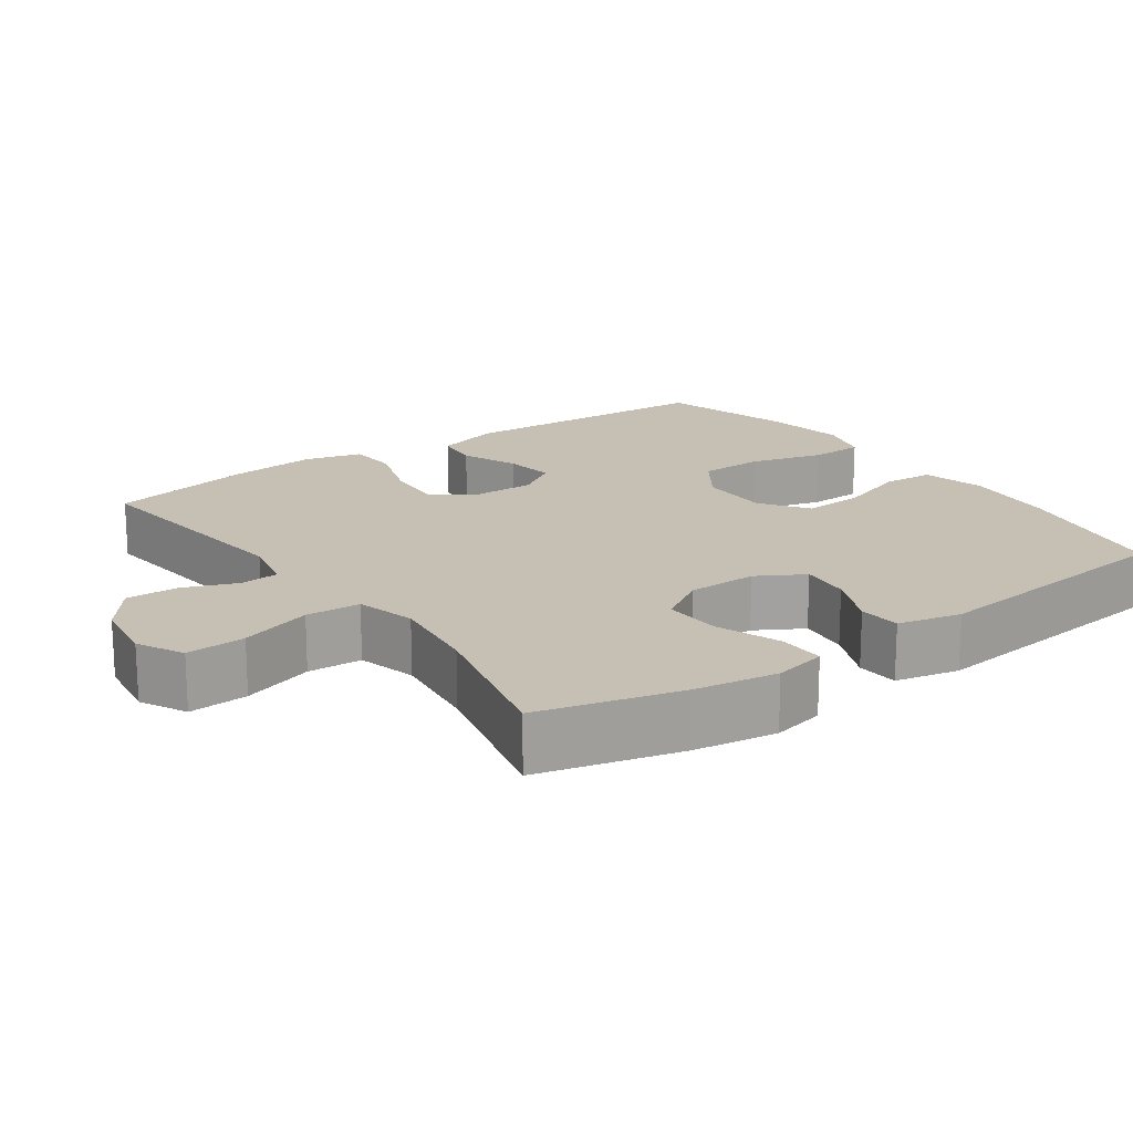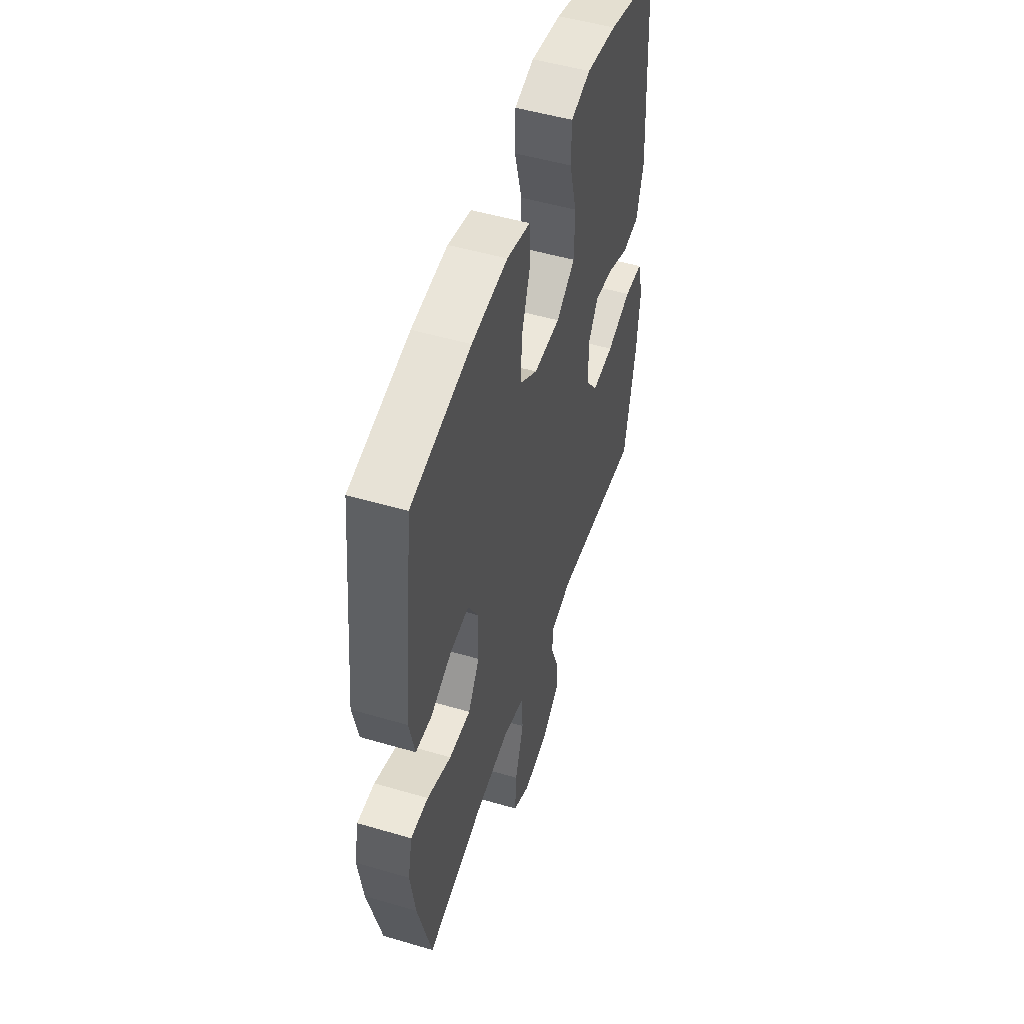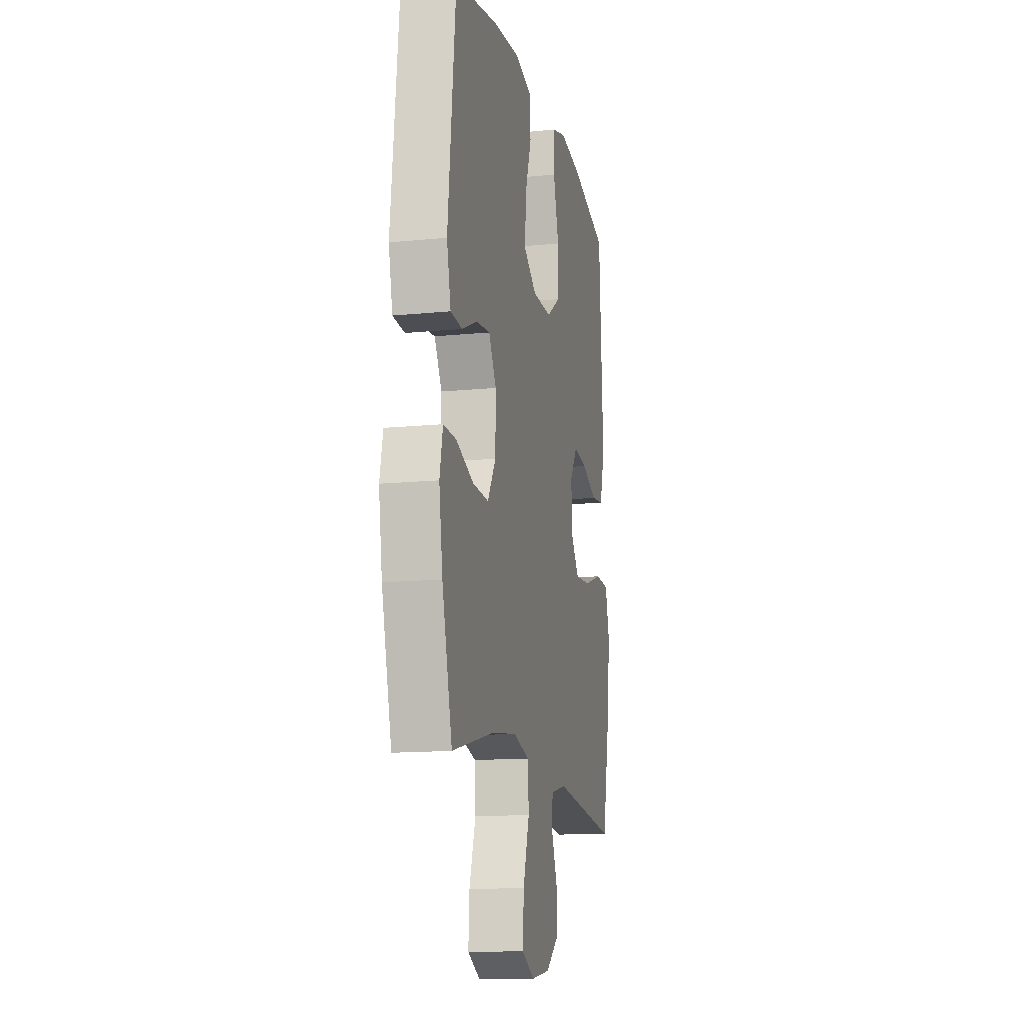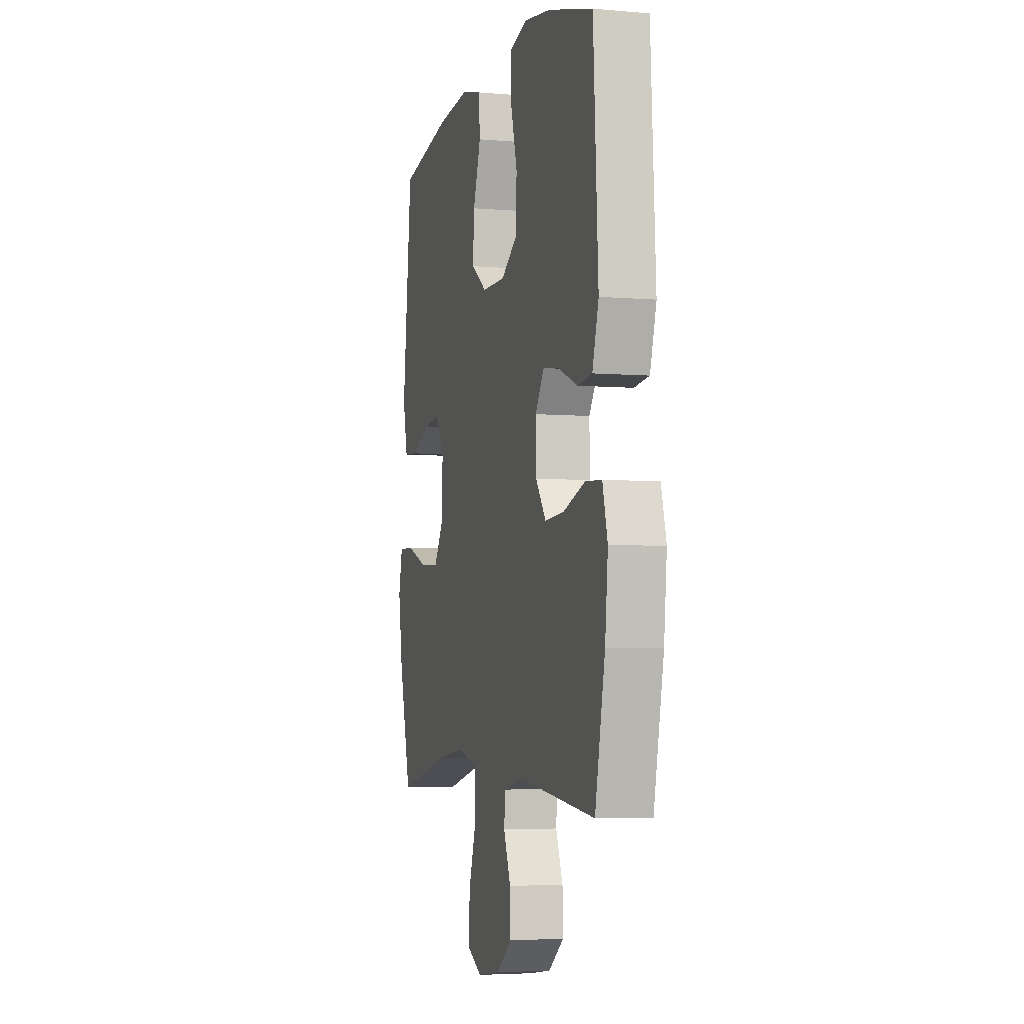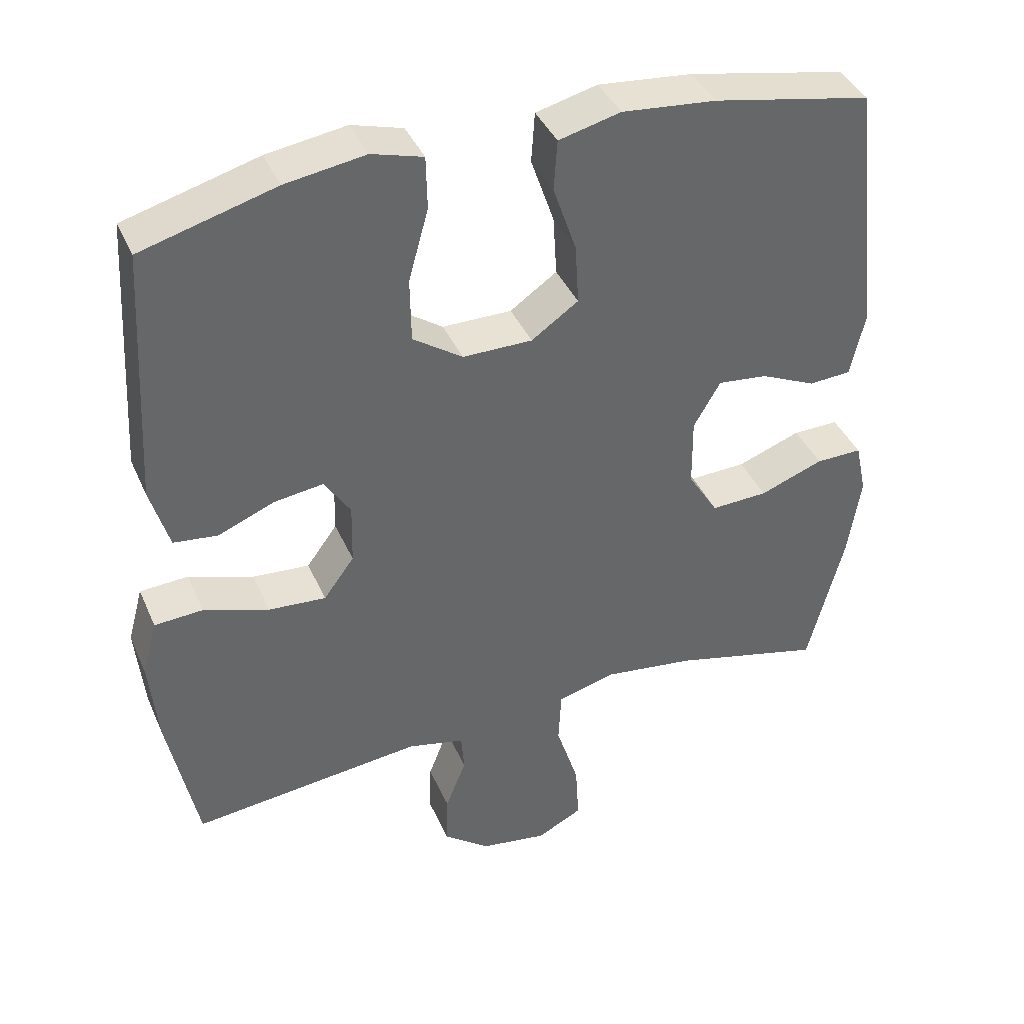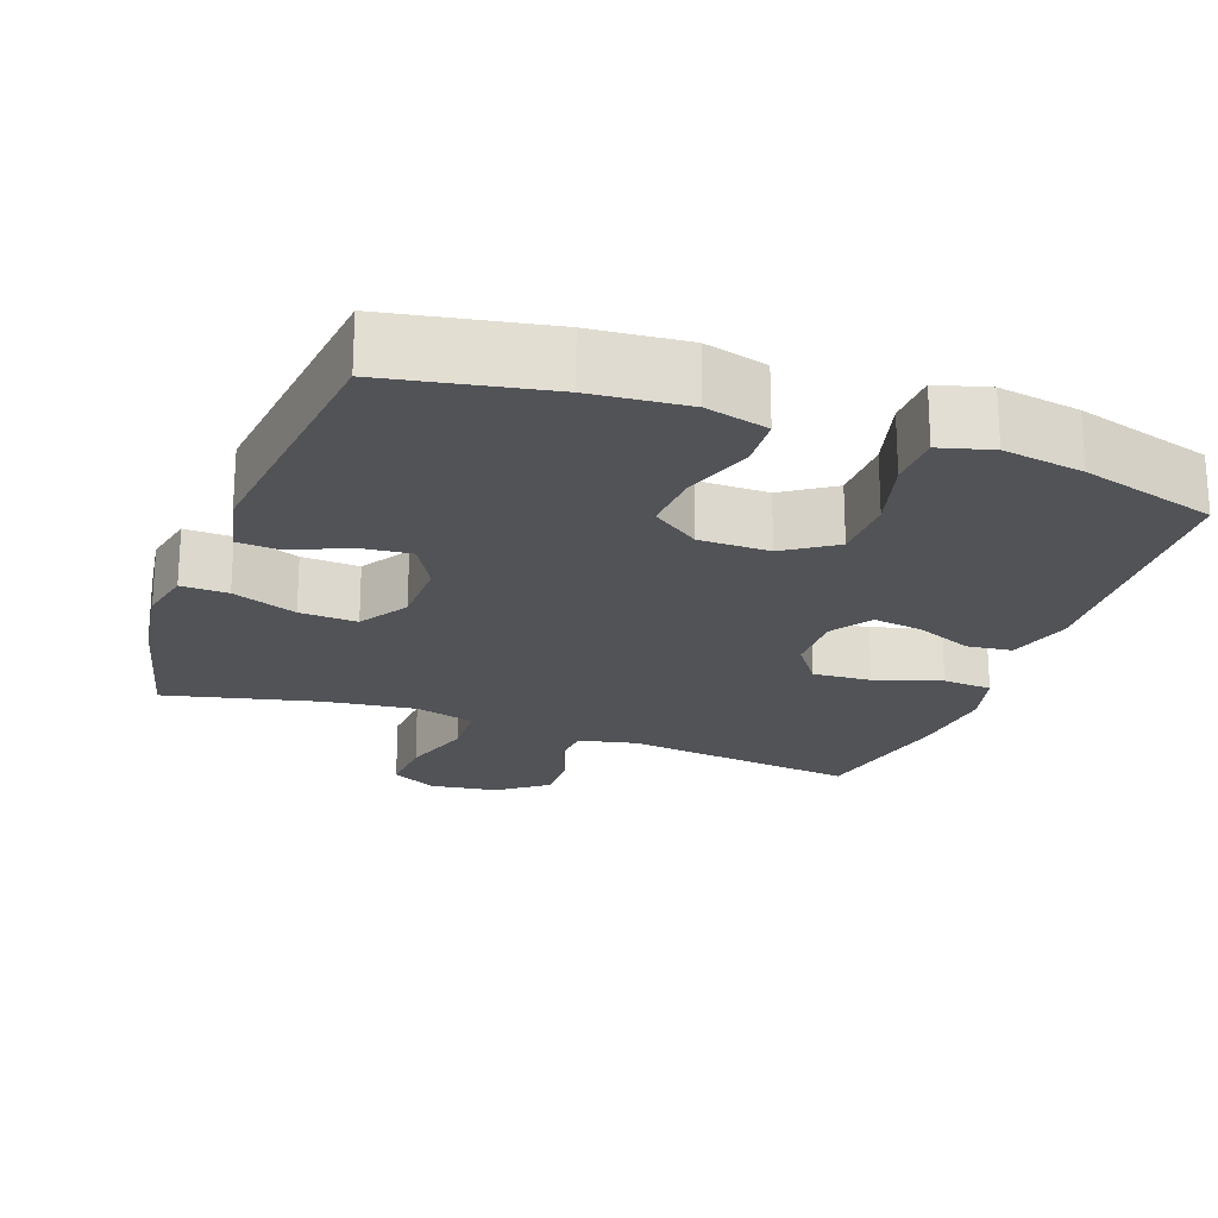
<metadata>
{"format":"obj","ext":"obj","renderer":"f3d","projection":"perspective","resolution":1024,"background":"white","views":[{"elev":18.1,"azim":-125.5,"up":"+Y"},{"elev":50.7,"azim":-72.2,"up":"+Z"},{"elev":-13.6,"azim":-77.3,"up":"+Z"},{"elev":-4.5,"azim":74.4,"up":"+Z"},{"elev":39.7,"azim":157.9,"up":"+Z"},{"elev":-21.9,"azim":-20.2,"up":"+Y"}]}
</metadata>
<code>
o path4758
v 0.544 0.0375 -0.2728
v 0.5561 0.0375 -0.1496
v 0.5346 0.0375 -0.06922
v 0.4656 0.0375 -0.06494
v 0.3732 0.0375 -0.09562
v 0.2914 0.0375 -0.1015
v 0.2478 0.0375 -0.04219
v 0.2459 0.0375 0.04455
v 0.2832 0.0375 0.1016
v 0.3532 0.0375 0.09181
v 0.4331 0.0375 0.05875
v 0.4962 0.0375 0.06598
v 0.5227 0.0375 0.1569
v 0.5019 0.0375 0.5233
v 0.3111 0.0375 0.5768
v 0.1975 0.0375 0.5946
v 0.1245 0.0375 0.574
v 0.1229 0.0375 0.4987
v 0.1512 0.0375 0.3962
v 0.1498 0.0375 0.305
v 0.07923 0.0375 0.257
v -0.01981 0.0375 0.2572
v -0.0866 0.0375 0.3039
v -0.08139 0.0375 0.3898
v -0.04857 0.0375 0.4859
v -0.05352 0.0375 0.5574
v -0.1413 0.0375 0.5797
v -0.2755 0.0375 0.567
v -0.4998 0.0375 0.5233
v -0.5399 0.0375 0.1559
v -0.5197 0.0375 0.06656
v -0.4599 0.0375 0.06263
v -0.3808 0.0375 0.09795
v -0.3104 0.0375 0.1054
v -0.2722 0.0375 0.03958
v -0.2733 0.0375 -0.05869
v -0.316 0.0375 -0.1269
v -0.3967 0.0375 -0.1233
v -0.4872 0.0375 -0.0895
v -0.5528 0.0375 -0.08802
v -0.569 0.0375 -0.1623
v -0.5508 0.0375 -0.28
v -0.4998 0.0375 -0.4786
v -0.2851 0.0375 -0.4266
v -0.1567 0.0375 -0.4102
v -0.07314 0.0375 -0.4324
v -0.06916 0.0375 -0.5094
v -0.1013 0.0375 -0.6106
v -0.1063 0.0375 -0.6944
v -0.04177 0.0375 -0.7278
v 0.05338 0.0375 -0.7134
v 0.1196 0.0375 -0.6629
v 0.1175 0.0375 -0.5896
v 0.0881 0.0375 -0.5143
v 0.09244 0.0375 -0.4596
v 0.1728 0.0375 -0.4414
v 0.5019 0.0375 -0.4786
v 0.544 -0.0375 -0.2728
v 0.5561 -0.0375 -0.1496
v 0.5346 -0.0375 -0.06922
v 0.4656 -0.0375 -0.06494
v 0.3732 -0.0375 -0.09562
v 0.2914 -0.0375 -0.1015
v 0.2478 -0.0375 -0.04219
v 0.2459 -0.0375 0.04455
v 0.2832 -0.0375 0.1016
v 0.3532 -0.0375 0.09181
v 0.4331 -0.0375 0.05875
v 0.4962 -0.0375 0.06598
v 0.5227 -0.0375 0.1569
v 0.5019 -0.0375 0.5233
v 0.3111 -0.0375 0.5768
v 0.1975 -0.0375 0.5946
v 0.1245 -0.0375 0.574
v 0.1229 -0.0375 0.4987
v 0.1512 -0.0375 0.3962
v 0.1498 -0.0375 0.305
v 0.07923 -0.0375 0.257
v -0.01981 -0.0375 0.2572
v -0.0866 -0.0375 0.3039
v -0.08139 -0.0375 0.3898
v -0.04857 -0.0375 0.4859
v -0.05352 -0.0375 0.5574
v -0.1413 -0.0375 0.5797
v -0.2755 -0.0375 0.567
v -0.4998 -0.0375 0.5233
v -0.5399 -0.0375 0.1559
v -0.5197 -0.0375 0.06656
v -0.4599 -0.0375 0.06263
v -0.3808 -0.0375 0.09795
v -0.3104 -0.0375 0.1054
v -0.2722 -0.0375 0.03958
v -0.2733 -0.0375 -0.05869
v -0.316 -0.0375 -0.1269
v -0.3967 -0.0375 -0.1233
v -0.4872 -0.0375 -0.0895
v -0.5528 -0.0375 -0.08802
v -0.569 -0.0375 -0.1623
v -0.5508 -0.0375 -0.28
v -0.4998 -0.0375 -0.4786
v -0.2851 -0.0375 -0.4266
v -0.1567 -0.0375 -0.4102
v -0.07314 -0.0375 -0.4324
v -0.06916 -0.0375 -0.5094
v -0.1013 -0.0375 -0.6106
v -0.1063 -0.0375 -0.6944
v -0.04177 -0.0375 -0.7278
v 0.05338 -0.0375 -0.7134
v 0.1196 -0.0375 -0.6629
v 0.1175 -0.0375 -0.5896
v 0.0881 -0.0375 -0.5143
v 0.09244 -0.0375 -0.4596
v 0.1728 -0.0375 -0.4414
v 0.5019 -0.0375 -0.4786
v 0.544 0.0375 -0.2728
v 0.5561 0.0375 -0.1496
v 0.5346 0.0375 -0.06922
v 0.5346 0.0375 -0.06922
v 0.4656 0.0375 -0.06494
v 0.4962 0.0375 0.06598
v 0.4962 0.0375 0.06598
v 0.5227 0.0375 0.1569
v 0.5019 0.0375 -0.4786
v 0.5019 0.0375 -0.4786
v 0.5019 0.0375 0.5233
v 0.5019 0.0375 0.5233
v 0.4331 0.0375 0.05875
v 0.3732 0.0375 -0.09562
v 0.3532 0.0375 0.09181
v 0.3111 0.0375 0.5768
v 0.2914 0.0375 -0.1015
v 0.2832 0.0375 0.1016
v 0.2832 0.0375 0.1016
v 0.1975 0.0375 0.5946
v 0.1728 0.0375 -0.4414
v 0.2478 0.0375 -0.04219
v 0.2459 0.0375 0.04455
v 0.1245 0.0375 0.574
v 0.1245 0.0375 0.574
v 0.09244 0.0375 -0.4596
v 0.09244 0.0375 -0.4596
v 0.1512 0.0375 0.3962
v 0.1498 0.0375 0.305
v 0.1229 0.0375 0.4987
v 0.07923 0.0375 0.257
v 0.05338 0.0375 -0.7134
v 0.1196 0.0375 -0.6629
v 0.1175 0.0375 -0.5896
v 0.0881 0.0375 -0.5143
v -0.01981 0.0375 0.2572
v -0.04177 0.0375 -0.7278
v -0.0866 0.0375 0.3039
v -0.1063 0.0375 -0.6944
v -0.1063 0.0375 -0.6944
v -0.08139 0.0375 0.3898
v -0.04857 0.0375 0.4859
v -0.05352 0.0375 0.5574
v -0.05352 0.0375 0.5574
v -0.1413 0.0375 0.5797
v -0.1013 0.0375 -0.6106
v -0.06916 0.0375 -0.5094
v -0.07314 0.0375 -0.4324
v -0.07314 0.0375 -0.4324
v -0.1567 0.0375 -0.4102
v -0.2755 0.0375 0.567
v -0.2851 0.0375 -0.4266
v -0.2722 0.0375 0.03958
v -0.2733 0.0375 -0.05869
v -0.3104 0.0375 0.1054
v -0.3104 0.0375 0.1054
v -0.316 0.0375 -0.1269
v -0.316 0.0375 -0.1269
v -0.3808 0.0375 0.09795
v -0.3967 0.0375 -0.1233
v -0.4599 0.0375 0.06263
v -0.4872 0.0375 -0.0895
v -0.4998 0.0375 -0.4786
v -0.4998 0.0375 -0.4786
v -0.5197 0.0375 0.06656
v -0.5197 0.0375 0.06656
v -0.4998 0.0375 0.5233
v -0.4998 0.0375 0.5233
v -0.5528 0.0375 -0.08802
v -0.5528 0.0375 -0.08802
v -0.5399 0.0375 0.1559
v -0.5508 0.0375 -0.28
v -0.569 0.0375 -0.1623
v 0.544 -0.0375 -0.2728
v 0.5561 -0.0375 -0.1496
v 0.5346 -0.0375 -0.06922
v 0.5346 -0.0375 -0.06922
v 0.4656 -0.0375 -0.06494
v 0.4962 -0.0375 0.06598
v 0.4962 -0.0375 0.06598
v 0.5227 -0.0375 0.1569
v 0.5019 -0.0375 -0.4786
v 0.5019 -0.0375 -0.4786
v 0.5019 -0.0375 0.5233
v 0.5019 -0.0375 0.5233
v 0.4331 -0.0375 0.05875
v 0.3732 -0.0375 -0.09562
v 0.3532 -0.0375 0.09181
v 0.3111 -0.0375 0.5768
v 0.2914 -0.0375 -0.1015
v 0.2832 -0.0375 0.1016
v 0.2832 -0.0375 0.1016
v 0.1975 -0.0375 0.5946
v 0.1728 -0.0375 -0.4414
v 0.2478 -0.0375 -0.04219
v 0.2459 -0.0375 0.04455
v 0.1245 -0.0375 0.574
v 0.1245 -0.0375 0.574
v 0.09244 -0.0375 -0.4596
v 0.09244 -0.0375 -0.4596
v 0.1512 -0.0375 0.3962
v 0.1498 -0.0375 0.305
v 0.1229 -0.0375 0.4987
v 0.07923 -0.0375 0.257
v 0.05338 -0.0375 -0.7134
v 0.1196 -0.0375 -0.6629
v 0.1175 -0.0375 -0.5896
v 0.0881 -0.0375 -0.5143
v -0.01981 -0.0375 0.2572
v -0.04177 -0.0375 -0.7278
v -0.0866 -0.0375 0.3039
v -0.1063 -0.0375 -0.6944
v -0.1063 -0.0375 -0.6944
v -0.08139 -0.0375 0.3898
v -0.04857 -0.0375 0.4859
v -0.05352 -0.0375 0.5574
v -0.05352 -0.0375 0.5574
v -0.1413 -0.0375 0.5797
v -0.1013 -0.0375 -0.6106
v -0.06916 -0.0375 -0.5094
v -0.07314 -0.0375 -0.4324
v -0.07314 -0.0375 -0.4324
v -0.1567 -0.0375 -0.4102
v -0.2755 -0.0375 0.567
v -0.2851 -0.0375 -0.4266
v -0.2722 -0.0375 0.03958
v -0.2733 -0.0375 -0.05869
v -0.3104 -0.0375 0.1054
v -0.3104 -0.0375 0.1054
v -0.316 -0.0375 -0.1269
v -0.316 -0.0375 -0.1269
v -0.3808 -0.0375 0.09795
v -0.3967 -0.0375 -0.1233
v -0.4599 -0.0375 0.06263
v -0.4872 -0.0375 -0.0895
v -0.4998 -0.0375 -0.4786
v -0.4998 -0.0375 -0.4786
v -0.5197 -0.0375 0.06656
v -0.5197 -0.0375 0.06656
v -0.4998 -0.0375 0.5233
v -0.4998 -0.0375 0.5233
v -0.5528 -0.0375 -0.08802
v -0.5528 -0.0375 -0.08802
v -0.5399 -0.0375 0.1559
v -0.5508 -0.0375 -0.28
v -0.569 -0.0375 -0.1623
f 223 225 240
f 202 216 205
f 215 203 217
f 230 232 229
f 259 247 260
f 224 233 226
f 218 205 216
f 242 254 246
f 221 219 220
f 225 238 242
f 258 246 254
f 221 233 219
f 188 204 208
f 223 210 218
f 241 244 237
f 198 216 195
f 239 259 250
f 189 201 188
f 209 241 235
f 195 216 202
f 238 228 232
f 209 235 213
f 240 225 242
f 247 249 260
f 193 195 200
f 229 232 228
f 228 238 225
f 238 254 242
f 201 189 192
f 234 233 222
f 235 241 237
f 209 213 204
f 244 247 239
f 260 249 256
f 209 223 240
f 211 217 207
f 237 244 239
f 208 204 213
f 213 234 222
f 246 258 248
f 215 216 198
f 239 247 259
f 210 223 209
f 200 195 202
f 203 215 198
f 207 217 203
f 204 188 201
f 192 189 190
f 205 218 210
f 248 258 252
f 213 235 234
f 209 240 241
f 222 233 221
f 188 208 196
f 219 233 224
f 1 2 59 58
f 2 118 191 59
f 3 4 61 60
f 121 13 70 194
f 124 1 58 197
f 13 126 199 70
f 11 12 69 68
f 4 5 62 61
f 10 11 68 67
f 14 15 72 71
f 5 6 63 62
f 133 10 67 206
f 15 16 73 72
f 56 57 114 113
f 6 7 64 63
f 8 9 66 65
f 7 8 65 64
f 16 139 212 73
f 141 56 113 214
f 19 20 77 76
f 18 19 76 75
f 17 18 75 74
f 20 21 78 77
f 51 52 109 108
f 52 53 110 109
f 53 54 111 110
f 54 55 112 111
f 21 22 79 78
f 50 51 108 107
f 22 23 80 79
f 154 50 107 227
f 24 25 82 81
f 25 158 231 82
f 26 27 84 83
f 48 49 106 105
f 47 48 105 104
f 163 47 104 236
f 45 46 103 102
f 23 24 81 80
f 27 28 85 84
f 44 45 102 101
f 35 36 93 92
f 170 35 92 243
f 36 172 245 93
f 33 34 91 90
f 37 38 95 94
f 32 33 90 89
f 38 39 96 95
f 178 44 101 251
f 180 32 89 253
f 28 182 255 85
f 39 184 257 96
f 30 31 88 87
f 29 30 87 86
f 42 43 100 99
f 41 42 99 98
f 40 41 98 97
f 150 167 152
f 129 132 143
f 142 144 130
f 157 156 159
f 186 187 174
f 151 153 160
f 145 143 132
f 169 173 181
f 148 147 146
f 152 169 165
f 185 181 173
f 148 146 160
f 115 135 131
f 150 145 137
f 168 164 171
f 125 122 143
f 166 177 186
f 116 115 128
f 136 162 168
f 122 129 143
f 165 159 155
f 136 140 162
f 167 169 152
f 174 187 176
f 120 127 122
f 156 155 159
f 155 152 165
f 165 169 181
f 128 119 116
f 161 149 160
f 162 164 168
f 136 131 140
f 171 166 174
f 187 183 176
f 136 167 150
f 138 134 144
f 164 166 171
f 135 140 131
f 140 149 161
f 173 175 185
f 142 125 143
f 166 186 174
f 137 136 150
f 127 129 122
f 130 125 142
f 134 130 144
f 131 128 115
f 119 117 116
f 132 137 145
f 175 179 185
f 140 161 162
f 136 168 167
f 149 148 160
f 115 123 135
f 146 151 160

</code>
